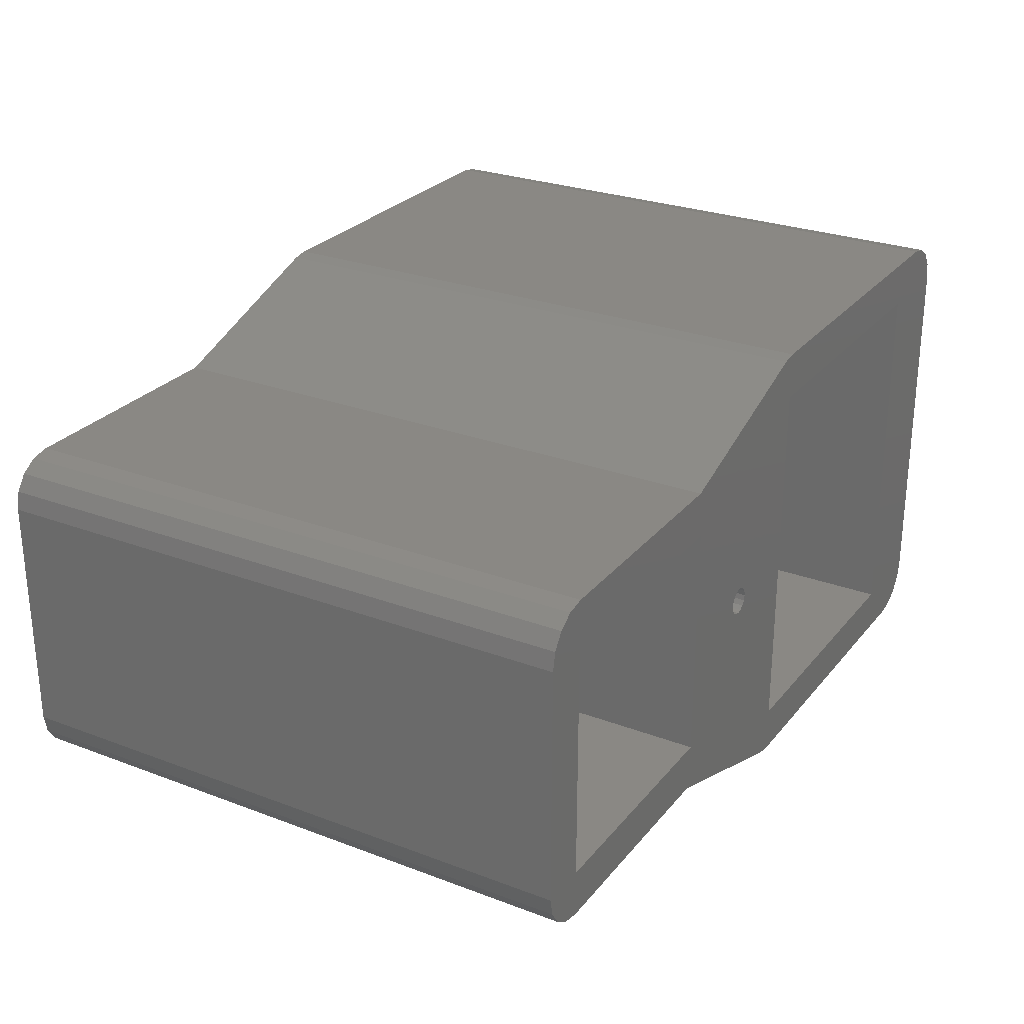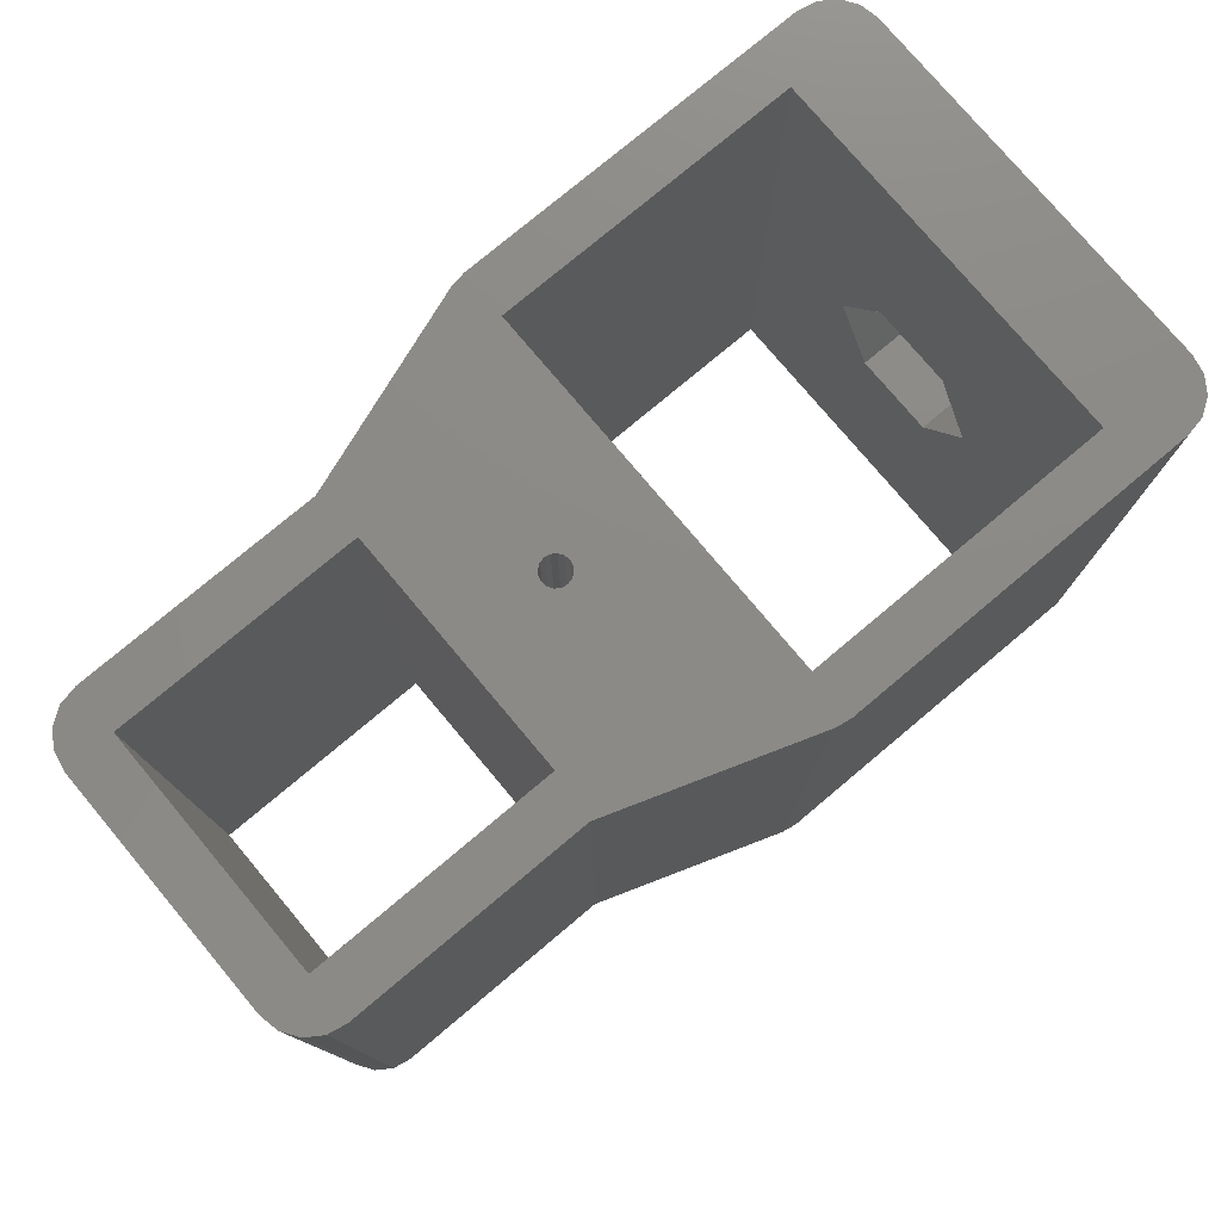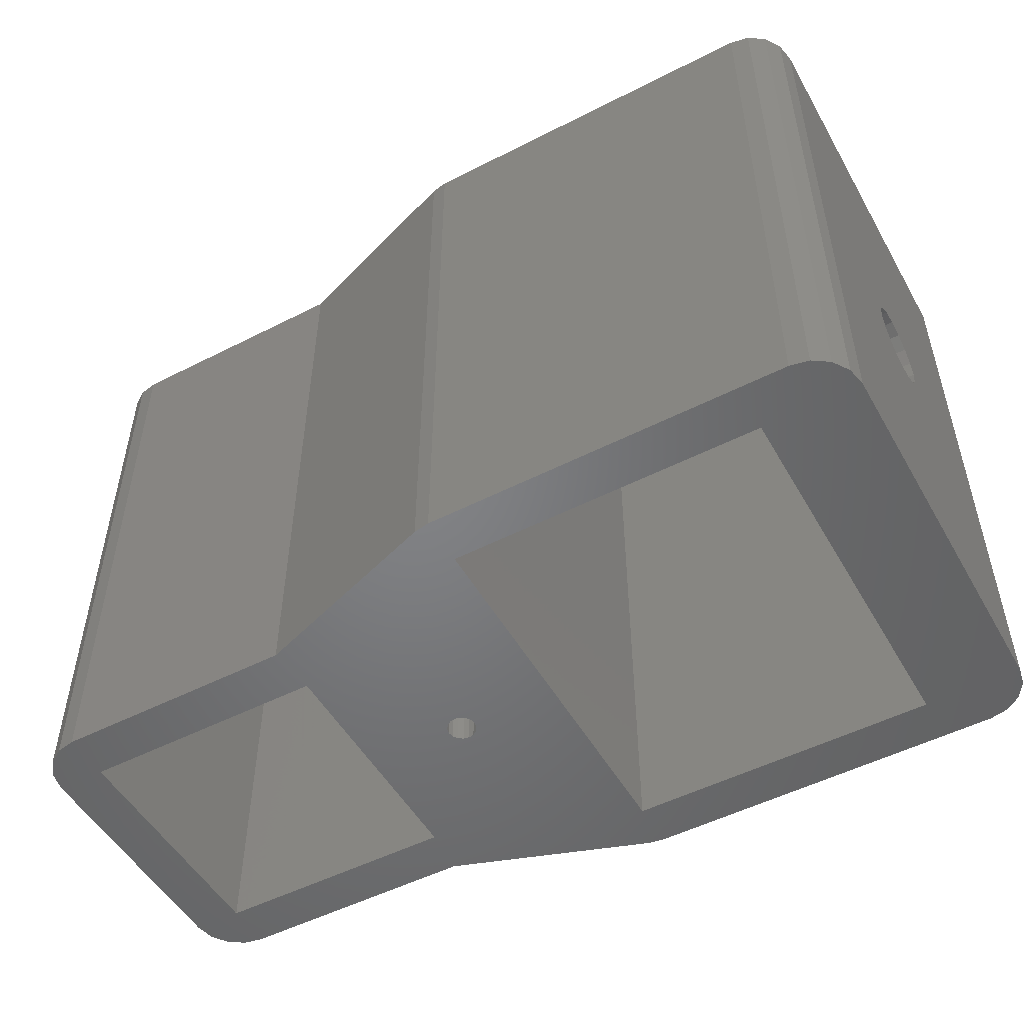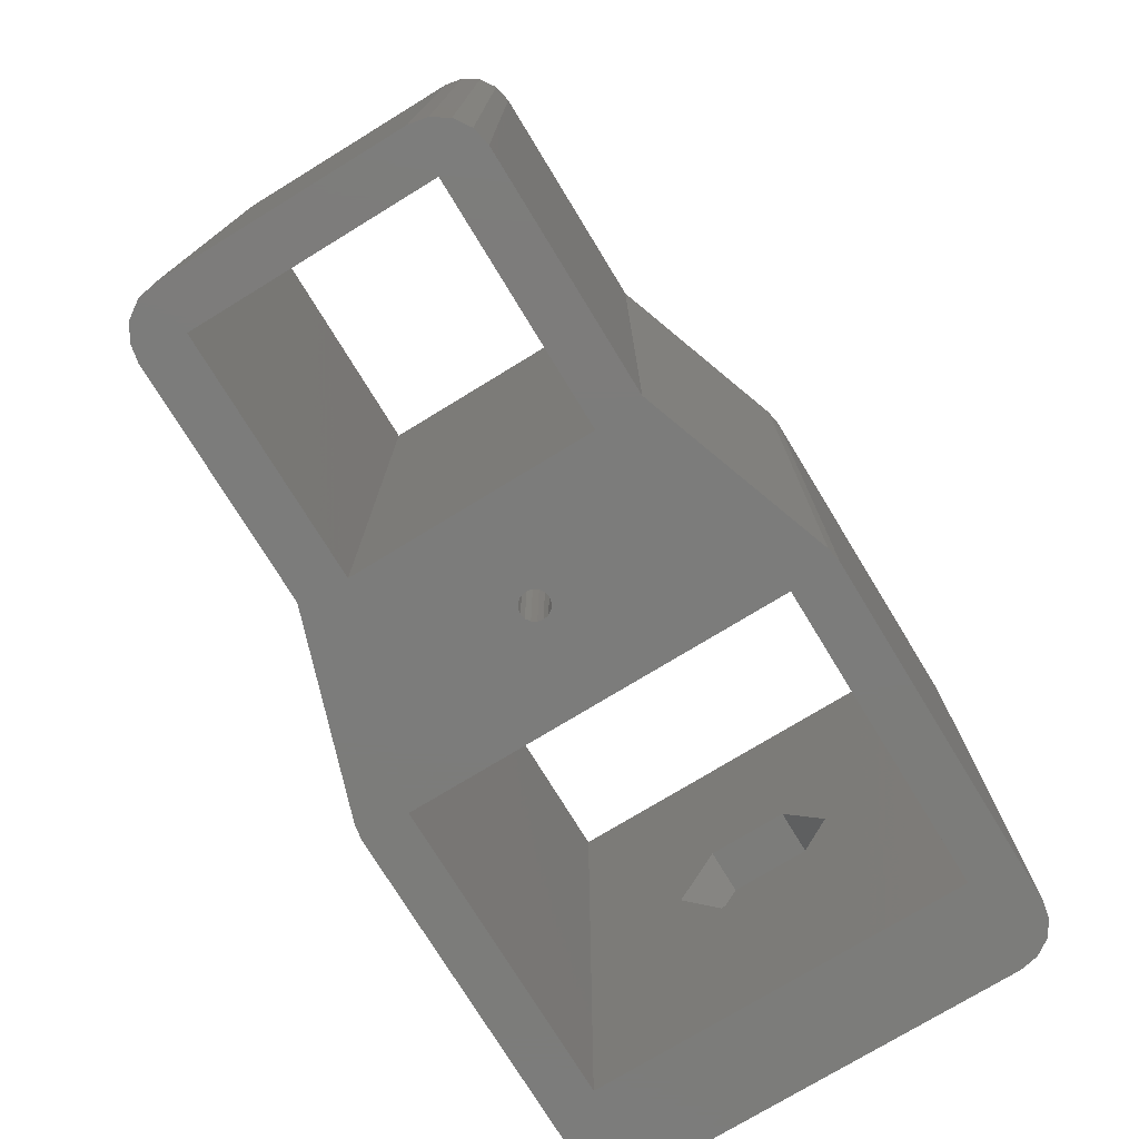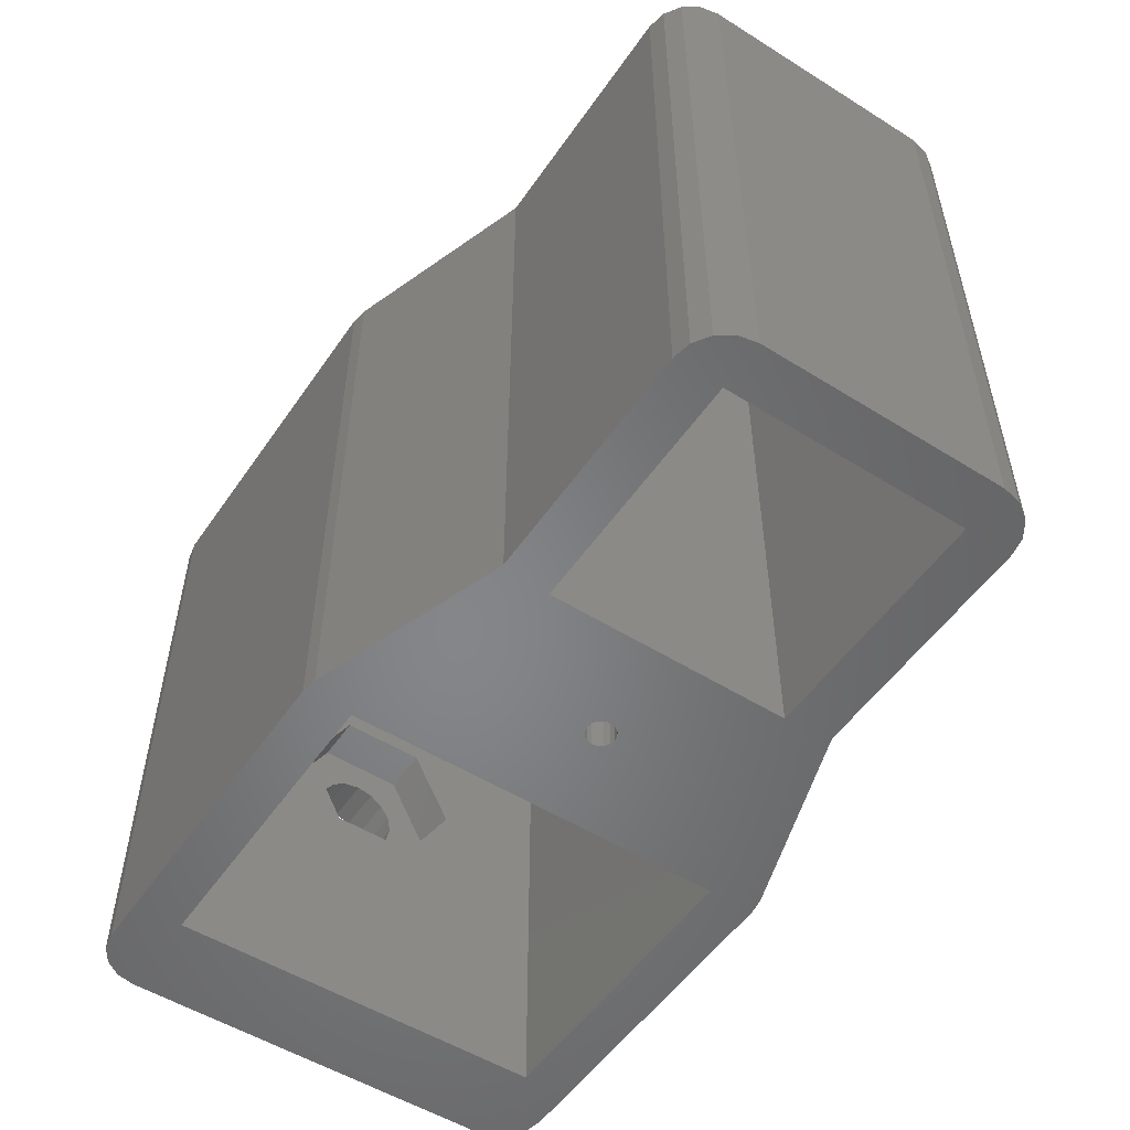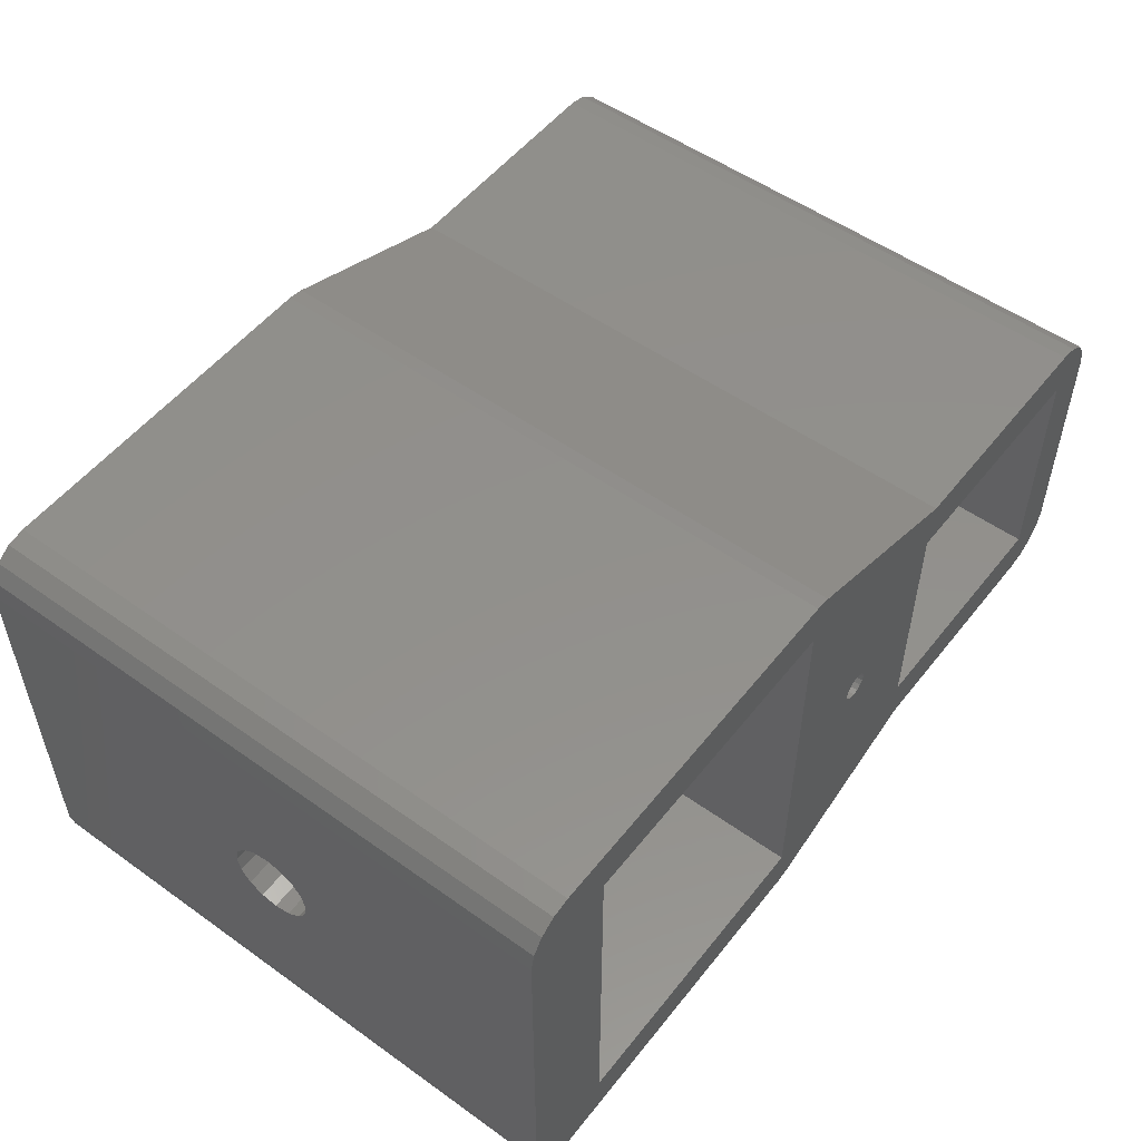
<metadata>
{"format":"stl","ext":"stl","renderer":"f3d","projection":"perspective","resolution":1024,"background":"white","views":[{"elev":27.0,"azim":-59.6,"up":"+Y"},{"elev":77.4,"azim":-40.0,"up":"+Z"},{"elev":-51.3,"azim":29.0,"up":"+Z"},{"elev":-75.4,"azim":-58.6,"up":"+Z"},{"elev":-53.0,"azim":-123.8,"up":"+Z"},{"elev":53.0,"azim":127.4,"up":"+Y"}]}
</metadata>
<code>
# stl→obj: 144 verts, 300 faces
v 8.415 1.75 -3.886e-16
v 10.43 1.617 0.6697
v 8.415 1.617 0.6697
v 10.43 1.75 -3.886e-16
v 10.43 -1.75 3.886e-16
v 8.415 -1.617 0.6697
v 10.43 -1.617 0.6697
v 8.415 -1.75 3.886e-16
v 8.415 -5.551e-17 1.75
v 10.43 0.6697 1.617
v 10.43 -5.018e-16 1.75
v 8.415 0.6697 1.617
v 10.43 1.237 1.237
v 8.415 1.237 1.237
v 8.415 -1.237 1.237
v 10.43 -0.6697 1.617
v 10.43 -1.237 1.237
v 8.415 -0.6697 1.617
v 8.415 1.617 -0.6697
v 10.43 1.617 -0.6697
v 8.415 -0.6697 -1.617
v 10.43 -1.237 -1.237
v 10.43 -0.6697 -1.617
v 8.415 -1.237 -1.237
v 10.43 -1.617 -0.6697
v 8.415 -1.617 -0.6697
v 8.415 0.6697 -1.617
v 10.43 -1.279e-15 -1.75
v 10.43 0.6697 -1.617
v 8.415 -8.327e-16 -1.75
v 8.415 1.237 -1.237
v 10.43 1.237 -1.237
v 6.425 3.5 -7.772e-16
v 8.415 1.75 3.031
v 6.425 1.75 3.031
v 8.415 3.5 -7.772e-16
v 8.415 -3.5 7.772e-16
v 6.425 -1.75 3.031
v 8.415 -1.75 3.031
v 6.425 -3.5 7.772e-16
v 8.415 1.75 -3.031
v 8.415 -1.75 -3.031
v 6.425 1.75 -3.031
v 6.425 -1.75 -3.031
v 6.425 -7.949 -12.7
v 10.43 -7.949 -12.7
v 10.27 -8.714 -12.7
v 10.43 7.949 -12.7
v 9.839 -9.363 -12.7
v 6.425 7.949 -12.7
v 9.19 -9.797 -12.7
v 10.27 8.714 -12.7
v 8.425 -9.949 -12.7
v 9.839 9.363 -12.7
v 9.19 9.797 -12.7
v -6.425 -9.949 -12.7
v -6.425 -7.949 -12.7
v -7.075 -9.84 -12.7
v -10.07 0 -12.7
v -6.425 7.949 -12.7
v -15.12 -7.075 -12.7
v -10.11 0.2296 -12.7
v -10.24 0.4243 -12.7
v -10.11 -0.2296 -12.7
v -10.24 -0.4243 -12.7
v -10.44 -0.5543 -12.7
v -10.67 -0.6 -12.7
v -14.93 -5.075 -12.7
v -10.9 -0.5543 -12.7
v -11.09 -0.4243 -12.7
v -11.22 -0.2296 -12.7
v -11.27 0 -12.7
v -25.07 -5.075 -12.7
v -25.07 -7.075 -12.7
v -25.84 -6.923 -12.7
v -27.07 -5.075 -12.7
v -25.07 5.075 -12.7
v -26.49 -6.489 -12.7
v -27.07 5.075 -12.7
v -26.92 -5.84 -12.7
v -26.92 5.84 -12.7
v -25.84 6.923 -12.7
v -25.07 7.075 -12.7
v -26.49 6.489 -12.7
v 8.425 9.949 -12.7
v -6.425 9.949 -12.7
v -10.44 0.5543 -12.7
v -7.075 9.84 -12.7
v -10.67 0.6 -12.7
v -14.93 5.075 -12.7
v -10.9 0.5543 -12.7
v -11.09 0.4243 -12.7
v -11.22 0.2296 -12.7
v -15.12 7.075 -12.7
v 6.425 7.949 12.7
v 10.43 7.949 12.7
v 10.27 8.714 12.7
v 10.43 -7.949 12.7
v 9.839 9.363 12.7
v 6.425 -7.949 12.7
v 9.19 9.797 12.7
v 10.27 -8.714 12.7
v 8.425 9.949 12.7
v 9.839 -9.363 12.7
v 9.19 -9.797 12.7
v -6.425 9.949 12.7
v -6.425 7.949 12.7
v -7.075 9.84 12.7
v -10.07 0 12.7
v -6.425 -7.949 12.7
v -15.12 7.075 12.7
v -10.11 -0.2296 12.7
v -10.24 -0.4243 12.7
v -10.11 0.2296 12.7
v -10.24 0.4243 12.7
v -10.44 0.5543 12.7
v -10.67 0.6 12.7
v -14.93 5.075 12.7
v -10.9 0.5543 12.7
v -11.09 0.4243 12.7
v -11.22 0.2296 12.7
v -11.27 0 12.7
v -25.07 5.075 12.7
v -25.07 7.075 12.7
v -25.84 6.923 12.7
v -27.07 5.075 12.7
v -25.07 -5.075 12.7
v -26.49 6.489 12.7
v -27.07 -5.075 12.7
v -26.92 5.84 12.7
v -26.92 -5.84 12.7
v -25.84 -6.923 12.7
v -25.07 -7.075 12.7
v -26.49 -6.489 12.7
v 8.425 -9.949 12.7
v -6.425 -9.949 12.7
v -10.44 -0.5543 12.7
v -7.075 -9.84 12.7
v -10.67 -0.6 12.7
v -14.93 -5.075 12.7
v -10.9 -0.5543 12.7
v -11.09 -0.4243 12.7
v -11.22 -0.2296 12.7
v -15.12 -7.075 12.7
f 1 2 3
f 2 1 4
f 5 6 7
f 6 5 8
f 9 10 11
f 10 9 12
f 12 13 10
f 13 12 14
f 3 13 14
f 13 3 2
f 15 16 17
f 16 15 18
f 7 15 17
f 15 7 6
f 18 11 16
f 11 18 9
f 19 4 1
f 4 19 20
f 21 22 23
f 22 21 24
f 25 8 5
f 8 25 26
f 27 28 29
f 28 27 30
f 30 23 28
f 23 30 21
f 22 26 25
f 26 22 24
f 31 29 32
f 29 31 27
f 31 20 19
f 20 31 32
f 33 34 35
f 34 33 36
f 37 38 39
f 38 37 40
f 38 34 39
f 34 38 35
f 36 19 1
f 41 31 19
f 41 27 31
f 41 30 27
f 42 30 41
f 30 42 21
f 42 24 21
f 42 26 24
f 37 26 42
f 26 37 8
f 19 36 41
f 3 36 1
f 36 3 34
f 14 34 3
f 12 34 14
f 9 34 12
f 39 9 18
f 9 39 34
f 15 39 18
f 6 39 15
f 37 6 8
f 6 37 39
f 43 42 41
f 42 43 44
f 42 40 37
f 40 42 44
f 43 36 33
f 36 43 41
f 45 46 47
f 46 45 48
f 45 47 49
f 50 48 45
f 45 49 51
f 48 50 52
f 45 51 53
f 52 50 54
f 54 50 55
f 56 45 53
f 56 57 45
f 58 57 56
f 57 59 60
f 61 57 58
f 62 60 59
f 63 60 62
f 57 64 59
f 57 65 64
f 57 66 65
f 57 67 66
f 57 68 67
f 67 68 69
f 69 68 70
f 71 68 72
f 70 68 71
f 57 61 68
f 73 61 74
f 61 73 68
f 75 73 74
f 73 76 77
f 78 73 75
f 79 77 76
f 80 73 78
f 81 77 79
f 73 80 76
f 77 82 83
f 77 84 82
f 77 81 84
f 55 50 85
f 86 50 60
f 50 86 85
f 87 60 63
f 60 88 86
f 89 60 87
f 90 60 89
f 90 89 91
f 90 91 92
f 90 92 93
f 90 72 68
f 72 90 93
f 94 60 90
f 60 94 88
f 77 94 90
f 94 77 83
f 95 96 97
f 96 95 98
f 95 97 99
f 100 98 95
f 95 99 101
f 98 100 102
f 95 101 103
f 102 100 104
f 104 100 105
f 106 95 103
f 106 107 95
f 108 107 106
f 107 109 110
f 111 107 108
f 112 110 109
f 113 110 112
f 107 114 109
f 107 115 114
f 107 116 115
f 107 117 116
f 107 118 117
f 117 118 119
f 119 118 120
f 121 118 122
f 120 118 121
f 107 111 118
f 123 111 124
f 111 123 118
f 125 123 124
f 123 126 127
f 128 123 125
f 129 127 126
f 130 123 128
f 131 127 129
f 123 130 126
f 127 132 133
f 127 134 132
f 127 131 134
f 105 100 135
f 136 100 110
f 100 136 135
f 137 110 113
f 110 138 136
f 139 110 137
f 140 110 139
f 140 139 141
f 140 141 142
f 140 142 143
f 140 122 118
f 122 140 143
f 144 110 140
f 110 144 138
f 127 144 140
f 144 127 133
f 51 104 105
f 104 51 49
f 104 47 102
f 47 104 49
f 102 46 98
f 46 102 47
f 96 4 48
f 96 2 4
f 96 13 2
f 96 10 13
f 96 11 10
f 98 11 96
f 11 98 16
f 7 98 5
f 17 98 7
f 16 98 17
f 20 48 4
f 32 48 20
f 29 48 32
f 28 48 29
f 46 28 23
f 46 23 22
f 46 5 98
f 28 46 48
f 25 46 22
f 5 46 25
f 96 52 97
f 52 96 48
f 97 54 99
f 54 97 52
f 54 101 99
f 101 54 55
f 55 103 101
f 103 55 85
f 85 106 103
f 106 85 86
f 86 108 106
f 108 86 88
f 88 111 108
f 111 88 94
f 94 124 111
f 124 94 83
f 83 125 124
f 125 83 82
f 82 128 125
f 128 82 84
f 81 128 84
f 128 81 130
f 79 130 81
f 130 79 126
f 76 126 79
f 126 76 129
f 80 129 76
f 129 80 131
f 78 131 80
f 131 78 134
f 78 132 134
f 132 78 75
f 75 133 132
f 133 75 74
f 74 144 133
f 144 74 61
f 61 138 144
f 138 61 58
f 58 136 138
f 136 58 56
f 56 135 136
f 135 56 53
f 53 105 135
f 105 53 51
f 110 60 107
f 60 110 57
f 60 95 107
f 95 60 50
f 50 33 95
f 50 43 33
f 50 44 43
f 44 45 40
f 45 44 50
f 35 95 33
f 38 95 35
f 38 100 95
f 40 100 38
f 100 40 45
f 45 110 100
f 110 45 57
f 127 77 123
f 77 127 73
f 77 118 123
f 118 77 90
f 68 118 90
f 118 68 140
f 68 127 140
f 127 68 73
f 69 142 141
f 142 69 70
f 142 71 143
f 71 142 70
f 143 72 122
f 72 143 71
f 122 93 121
f 93 122 72
f 121 92 120
f 92 121 93
f 92 119 120
f 119 92 91
f 91 117 119
f 117 91 89
f 89 116 117
f 116 89 87
f 87 115 116
f 115 87 63
f 62 115 63
f 115 62 114
f 59 114 62
f 114 59 109
f 64 109 59
f 109 64 112
f 65 112 64
f 112 65 113
f 65 137 113
f 137 65 66
f 66 139 137
f 139 66 67
f 67 141 139
f 141 67 69

</code>
